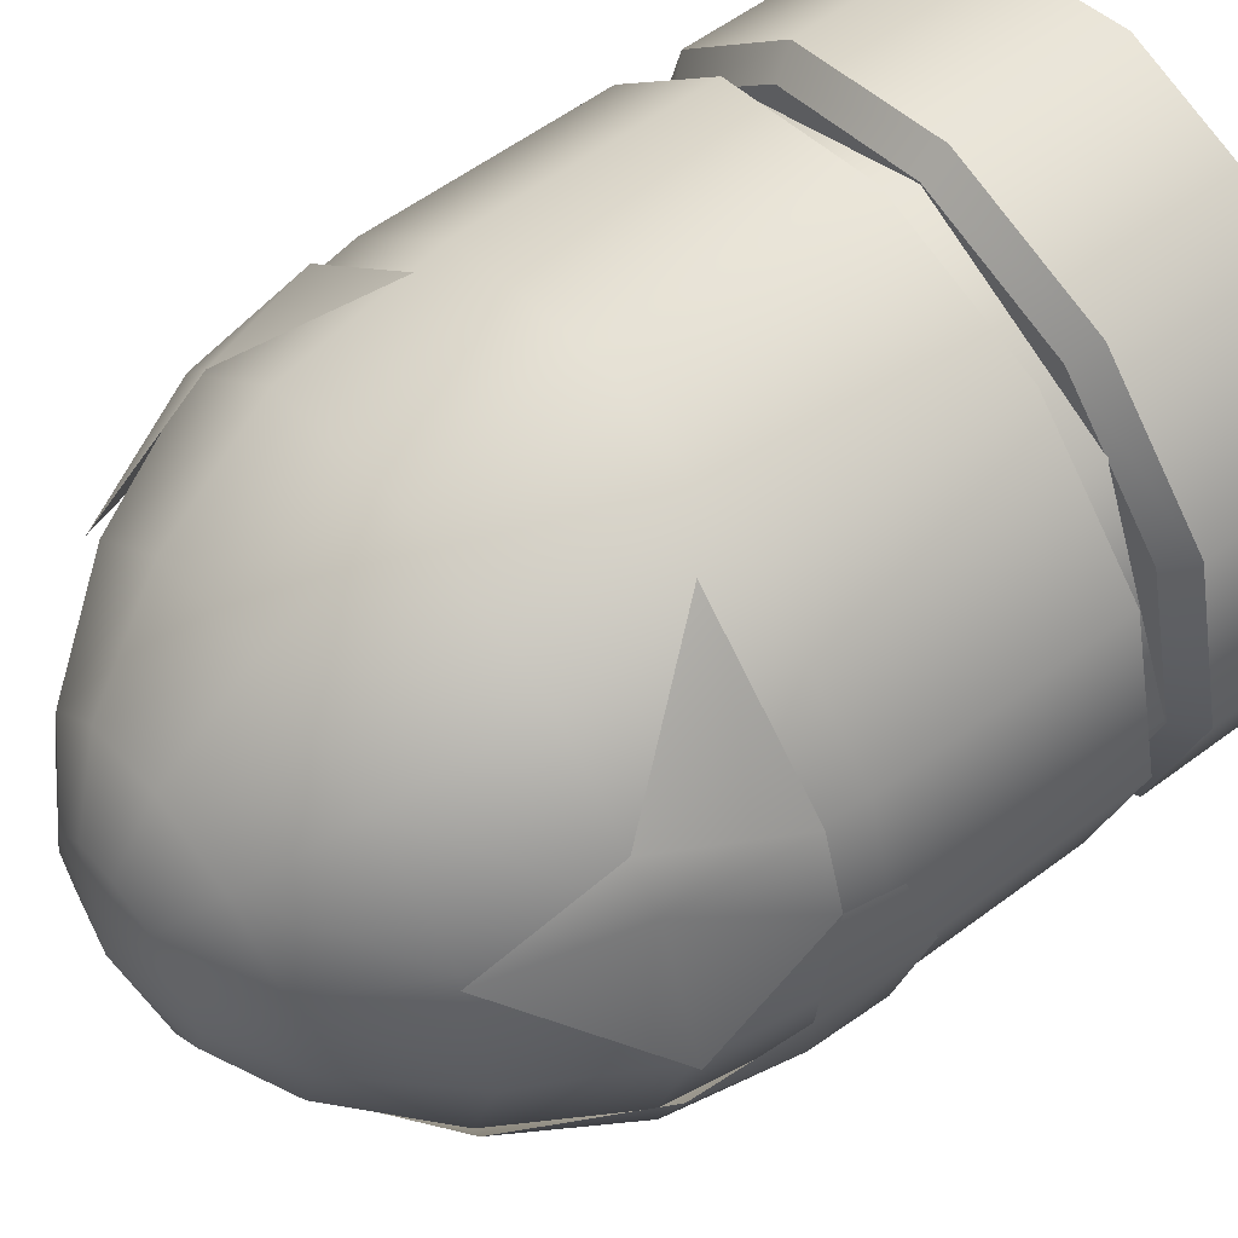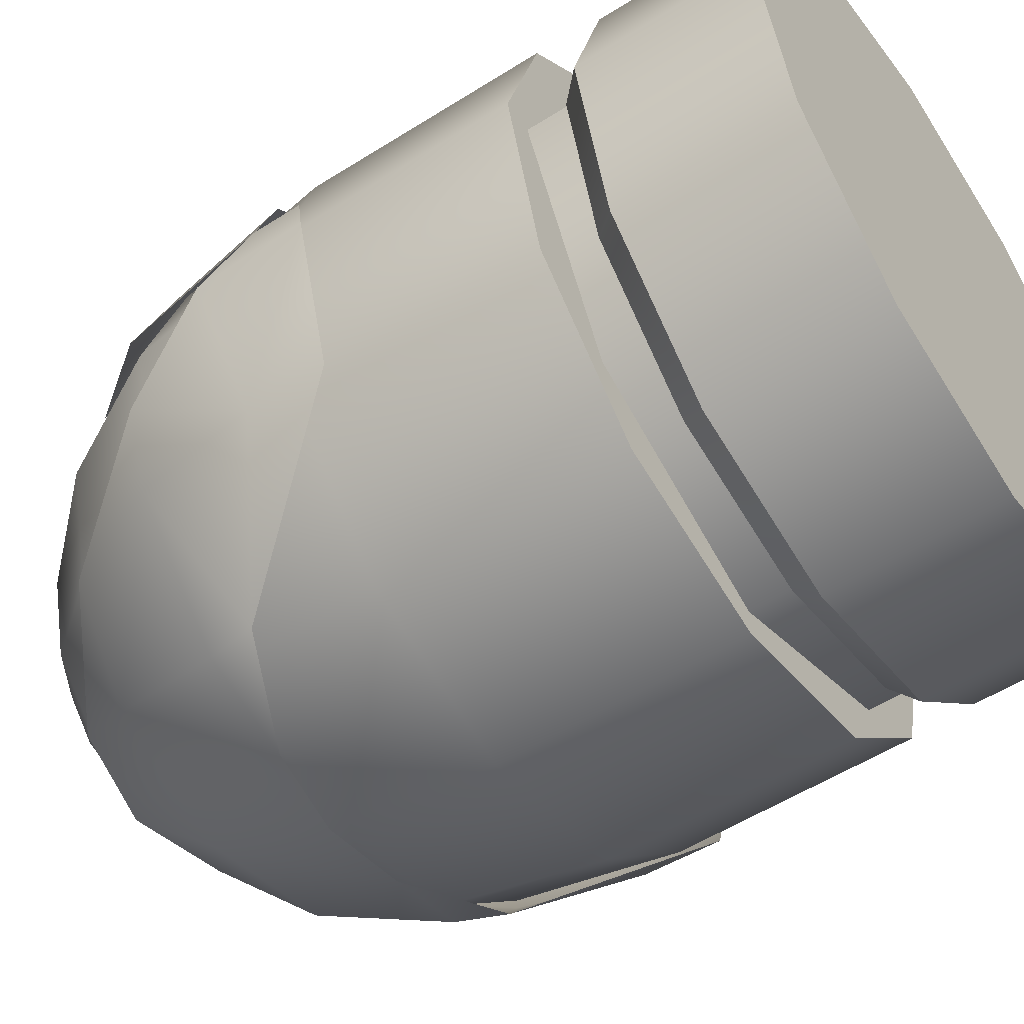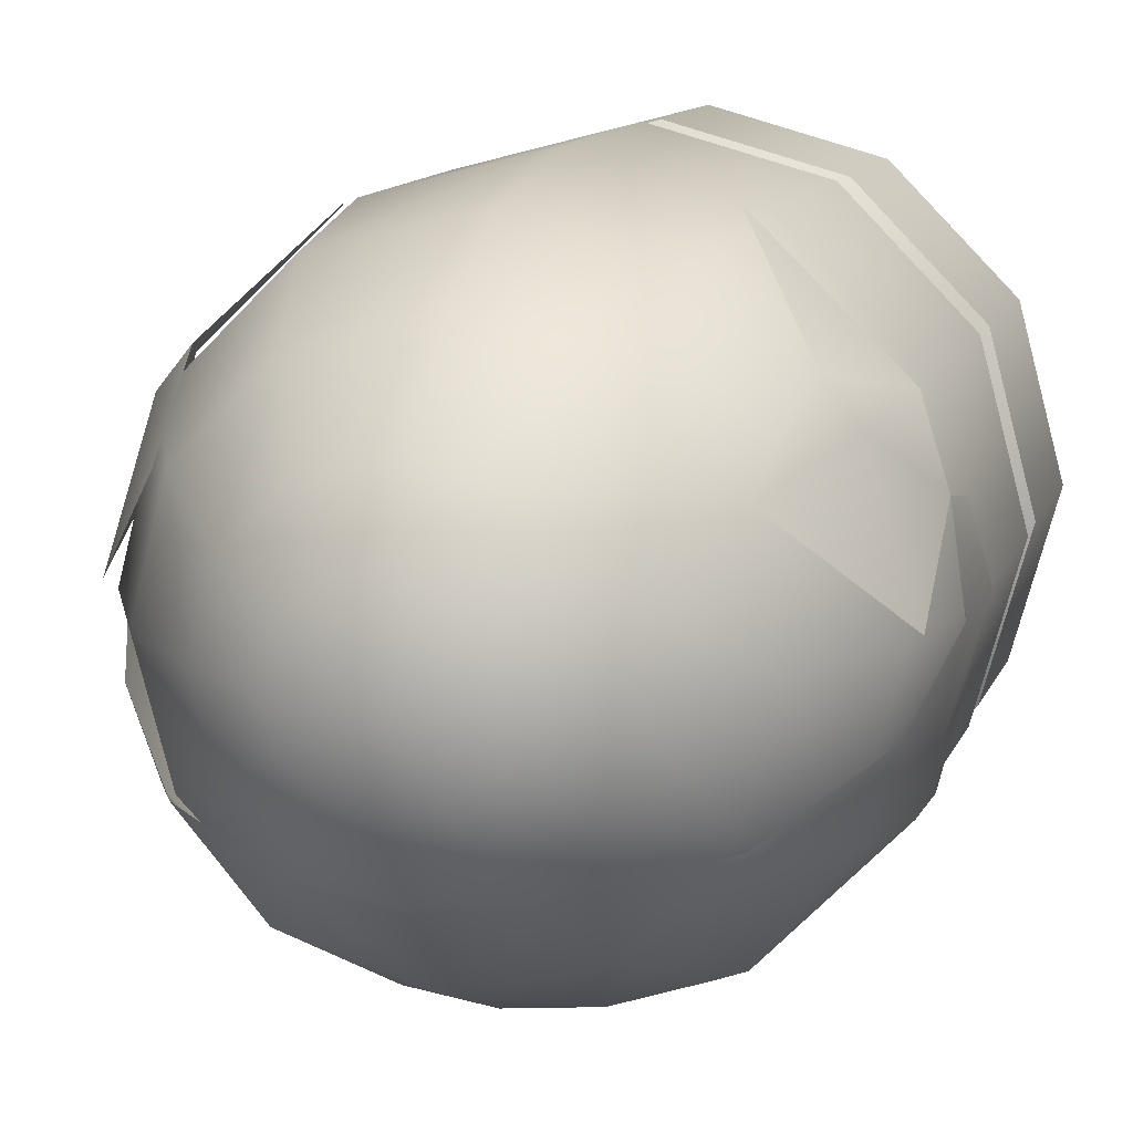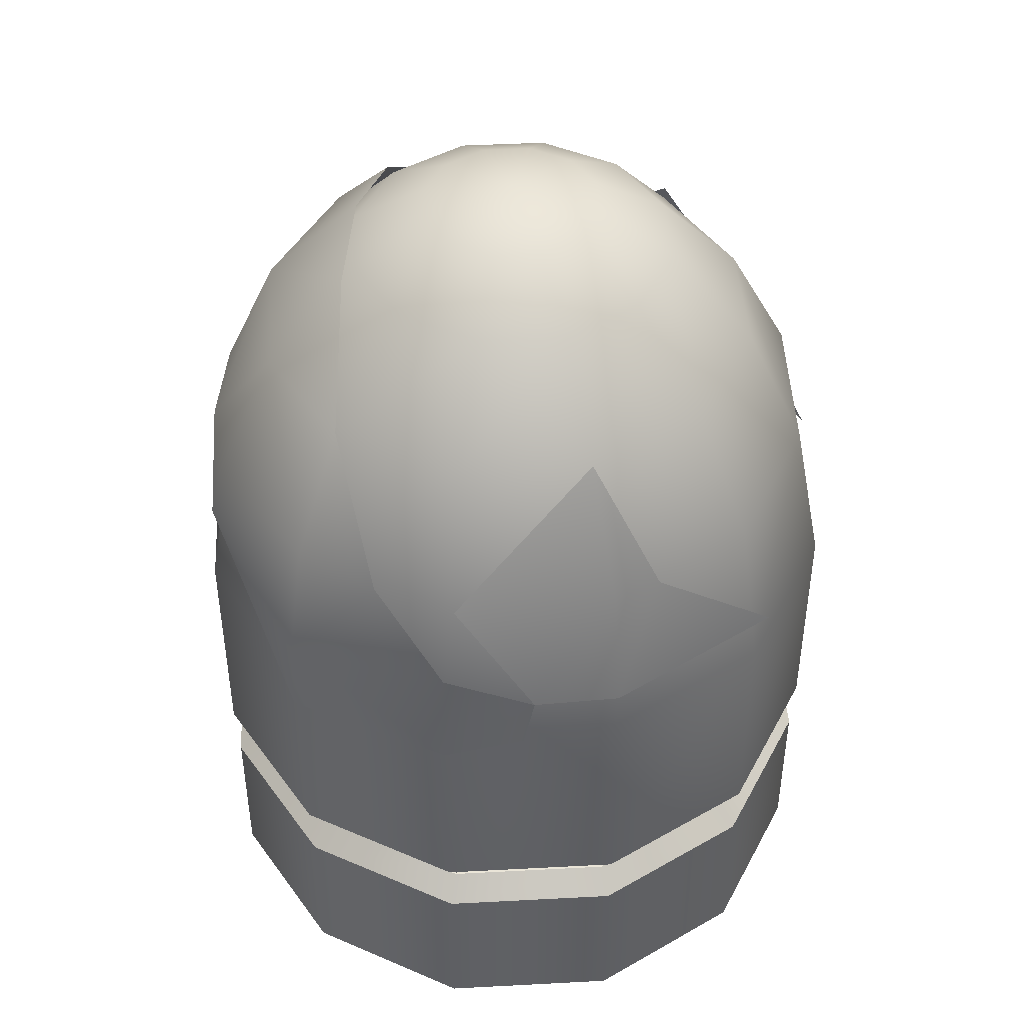
<metadata>
{"format":"obj","ext":"obj","renderer":"f3d","projection":"perspective","resolution":1024,"background":"white","views":[{"elev":58.3,"azim":52.4,"up":"+Y"},{"elev":-54.9,"azim":123.7,"up":"+Y"},{"elev":12.8,"azim":16.8,"up":"+Y"},{"elev":44.7,"azim":101.5,"up":"+Z"}]}
</metadata>
<code>
g polygon0
v 5.145 1.237 0.4438
v 5.07 1.4 1.275
v 5.435 0.0002441 0.1169
v 5.395 0.0002441 1.86
v 4.74 -2.689 1.262
v 4.893 -1.181 3.217
v 4.412 -2.51 3.219
f 1 2 3
f 2 4 3
f 3 4 5
f 4 6 5
f 5 6 7
v -2.449 4.807 1.275
v -4.664 2.682 1.275
v -3.86 3.128 3.214
v -4.359 2.513 3.214
v -3.546 1.969 5.184
v -5.142 0.1392 3.214
f 8 9 10
f 9 11 10
f 10 11 12
f 11 13 12
v 2.756 -4.297 3.172
v 2.206 -3.471 5.168
v 1.32 -4.836 3.092
v 0 -4.062 5.214
v 0 -4.947 3.242
v -1.32 -4.836 3.092
f 14 15 16
f 15 17 16
f 16 17 18
f 17 19 18
v 0 -4.062 5.214
v -2.206 -3.471 5.168
v -1.32 -4.836 3.092
v -2.756 -4.297 3.172
v -2.931 -4.455 2.373
v -4.412 -2.51 3.219
f 20 21 22
f 21 23 22
f 22 23 24
f 23 25 24
v 2.449 4.807 1.275
v 3.86 3.128 3.214
v 4.664 2.682 1.275
v 4.359 2.513 3.214
v 5.07 1.4 1.275
v 5.142 0.1392 3.214
f 26 27 28
f 27 29 28
f 28 29 30
f 29 31 30
v 4.412 -2.51 3.219
v 2.931 -4.455 2.373
v 4.74 -2.689 1.262
v 4.771 -2.705 0.03271
v 5.435 0.0002441 0.1169
f 32 33 34
f 33 35 34
f 34 35 36
v 3.283 -3.472 -4.254
v 3.283 -3.472 -2.85
v 0 -4.91 -4.254
v 0 -4.91 -2.85
v -3.283 -3.472 -2.85
f 37 38 39
f 38 40 39
f 39 40 41
v 1.512 -2.402 6.452
v 2.206 -3.471 5.168
v 3.5 -2.059 5.073
v 4.412 -2.51 3.219
v 4.893 -1.181 3.217
f 42 43 44
f 43 45 44
f 44 45 46
v 2.206 -3.471 5.168
v 1.512 -2.402 6.452
v 0 -4.062 5.214
v 0 -2.534 6.765
v -1.512 -2.402 6.452
f 47 48 49
f 48 50 49
f 49 50 51
v -1.512 -2.402 6.452
v -3.5 -2.059 5.073
v -2.206 -3.471 5.168
v -4.412 -2.51 3.219
v -2.756 -4.297 3.172
f 52 53 54
f 53 55 54
f 54 55 56
v -3.283 -3.472 -4.254
v -3.283 -3.472 -2.85
v -4.911 0.0004883 -4.254
v -4.911 0.0004883 -2.85
v -3.298 3.473 -2.85
f 57 58 59
f 58 60 59
f 59 60 61
v -4.771 -2.705 0.03271
v -2.931 -4.455 2.373
v -4.74 -2.689 1.262
v -4.412 -2.51 3.219
v -4.893 -1.181 3.217
f 62 63 64
f 63 65 64
f 64 65 66
v -4.893 -1.181 3.217
v -5.395 0.0002441 1.86
v -4.74 -2.689 1.262
v -5.435 0.0002441 0.1169
v -4.771 -2.705 0.03271
f 67 68 69
f 68 70 69
f 69 70 71
v -5.142 0.1392 3.214
v -4.359 2.513 3.214
v -5.07 1.4 1.275
v -4.664 2.682 1.275
f 72 73 74
f 73 75 74
v -3.298 3.473 -4.254
v -3.298 3.473 -2.85
v 0 4.911 -4.254
v 0 4.911 -2.85
f 76 77 78
f 77 79 78
v 4.412 -2.51 3.219
v 2.756 -4.297 3.172
v 2.931 -4.455 2.373
v 1.32 -4.836 3.092
f 80 81 82
f 81 83 82
v -5.145 1.237 0.4438
v -5.435 0.0002441 0.1169
v -5.07 1.4 1.275
v -5.395 0.0002441 1.86
f 84 85 86
f 85 87 86
v 3.283 -3.472 -4.254
v 4.911 0.0004883 -4.254
v 3.283 -3.472 -2.85
v 4.911 0.0004883 -2.85
f 88 89 90
f 89 91 90
v 5.142 0.1392 3.214
v 4.359 2.513 3.214
v 3.546 1.969 5.184
v 3.86 3.128 3.214
f 92 93 94
f 93 95 94
v 3.298 3.473 -4.254
v 0 4.911 -4.254
v 3.298 3.473 -2.85
v 0 4.911 -2.85
f 96 97 98
f 97 99 98
v 3.298 3.473 -4.254
v 3.298 3.473 -2.85
v 4.911 0.0004883 -4.254
v 4.911 0.0004883 -2.85
f 100 101 102
f 101 103 102
v 0 -4.91 -4.254
v -3.283 -3.472 -2.85
v -3.283 -3.472 -4.254
v -4.911 0.0004883 -4.254
v -3.298 3.473 -2.85
v -3.298 3.473 -4.254
v 0 -4.062 5.214
v -1.512 -2.402 6.452
v -2.206 -3.471 5.168
v 4.412 -2.51 3.219
v 2.206 -3.471 5.168
v 2.756 -4.297 3.172
v -4.893 -1.181 3.217
v -4.412 -2.51 3.219
v -3.5 -2.059 5.073
f 104 105 106
f 107 108 109
f 110 111 112
f 113 114 115
f 116 117 118
g polygon1
v 4.608 2.66 -6.744
v 4.608 2.66 -4.113
v 5.321 0 -6.744
v 5.321 0 -4.113
v 4.608 -2.66 -6.744
v 4.608 -2.66 -4.113
v 2.66 -4.608 -6.744
v 2.66 -4.608 -4.113
v 0 -5.321 -6.744
v 0 -5.321 -4.113
v -2.66 -4.608 -6.744
v -2.66 -4.608 -4.113
v -4.608 -2.66 -6.744
v -4.608 -2.66 -4.113
v -5.321 0 -6.744
v -5.321 0 -4.113
v -4.608 2.66 -6.744
v -4.608 2.66 -4.113
v -2.66 4.608 -6.744
v -2.66 4.608 -4.113
v 0 5.321 -6.744
v 0 5.321 -4.113
v 2.66 4.608 -6.744
v 2.66 4.608 -4.113
v 4.608 2.66 -6.744
v 4.608 2.66 -4.113
f 119 120 121
f 120 122 121
f 121 122 123
f 122 124 123
f 123 124 125
f 124 126 125
f 125 126 127
f 126 128 127
f 127 128 129
f 128 130 129
f 129 130 131
f 130 132 131
f 131 132 133
f 132 134 133
f 133 134 135
f 134 136 135
f 135 136 137
f 136 138 137
f 137 138 139
f 138 140 139
f 139 140 141
f 140 142 141
f 141 142 143
f 142 144 143
v 4.608 2.66 -4.113
v 4.278 2.47 -3.745
v 5.321 0 -4.113
v 4.94 0 -3.745
v 4.608 -2.66 -4.113
v 4.278 -2.47 -3.745
v 2.66 -4.608 -4.113
v 2.47 -4.278 -3.745
v 0 -5.321 -4.113
v 0 -4.94 -3.745
v -2.66 -4.608 -4.113
v -2.47 -4.278 -3.745
v -4.608 -2.66 -4.113
v -4.278 -2.47 -3.745
v -5.321 0 -4.113
v -4.94 0 -3.745
v -4.608 2.66 -4.113
v -4.278 2.47 -3.745
v -2.66 4.608 -4.113
v -2.47 4.278 -3.745
v 0 5.321 -4.113
v 0 4.94 -3.745
v 2.66 4.608 -4.113
v 2.47 4.278 -3.745
v 4.608 2.66 -4.113
v 4.278 2.47 -3.745
f 145 146 147
f 146 148 147
f 147 148 149
f 148 150 149
f 149 150 151
f 150 152 151
f 151 152 153
f 152 154 153
f 153 154 155
f 154 156 155
f 155 156 157
f 156 158 157
f 157 158 159
f 158 160 159
f 159 160 161
f 160 162 161
f 161 162 163
f 162 164 163
f 163 164 165
f 164 166 165
f 165 166 167
f 166 168 167
f 167 168 169
f 168 170 169
v 4.223 2.438 -6.757
v 4.608 2.66 -6.744
v 4.876 0 -6.757
v 5.321 0 -6.744
v 4.223 -2.438 -6.757
v 4.608 -2.66 -6.744
v 2.438 -4.223 -6.757
v 2.66 -4.608 -6.744
v 0 -4.876 -6.757
v 0 -5.321 -6.744
v -2.438 -4.223 -6.757
v -2.66 -4.608 -6.744
v -4.223 -2.438 -6.757
v -4.608 -2.66 -6.744
v -4.876 0 -6.757
v -5.321 0 -6.744
v -4.223 2.438 -6.757
v -4.608 2.66 -6.744
v -2.438 4.223 -6.757
v -2.66 4.608 -6.744
v 0 4.876 -6.757
v 0 5.321 -6.744
v 2.438 4.223 -6.757
v 2.66 4.608 -6.744
v 4.223 2.438 -6.757
v 4.608 2.66 -6.744
f 171 172 173
f 172 174 173
f 173 174 175
f 174 176 175
f 175 176 177
f 176 178 177
f 177 178 179
f 178 180 179
f 179 180 181
f 180 182 181
f 181 182 183
f 182 184 183
f 183 184 185
f 184 186 185
f 185 186 187
f 186 188 187
f 187 188 189
f 188 190 189
f 189 190 191
f 190 192 191
f 191 192 193
f 192 194 193
f 193 194 195
f 194 196 195
v 2.238 1.292 6.53
v 1.225 0.7073 7.237
v 2.585 0 6.53
v 1.415 0 7.237
v 2.238 -1.292 6.53
v 1.225 -0.7073 7.237
v 1.292 -2.238 6.53
v 0.7073 -1.225 7.237
v 0 -2.585 6.53
v 0 -1.415 7.237
v -1.292 -2.238 6.53
v -0.7073 -1.225 7.237
v -2.238 -1.292 6.53
v -1.225 -0.7073 7.237
v -2.585 0 6.53
v -1.415 0 7.237
v -2.238 1.292 6.53
v -1.225 0.7073 7.237
v -1.292 2.238 6.53
v -0.7073 1.225 7.237
v 0 2.585 6.53
v 0 1.415 7.237
v 1.292 2.238 6.53
v 0.7073 1.225 7.237
v 2.238 1.292 6.53
v 1.225 0.7073 7.237
f 197 198 199
f 198 200 199
f 199 200 201
f 200 202 201
f 201 202 203
f 202 204 203
f 203 204 205
f 204 206 205
f 205 206 207
f 206 208 207
f 207 208 209
f 208 210 209
f 209 210 211
f 210 212 211
f 211 212 213
f 212 214 213
f 213 214 215
f 214 216 215
f 215 216 217
f 216 218 217
f 217 218 219
f 218 220 219
f 219 220 221
f 220 222 221
v 0 -5.369 -3.127
v 0 -5.369 0.6292
v -2.685 -4.65 -3.127
v -2.685 -4.65 0.6292
v -4.65 -2.685 -3.127
v -4.65 -2.685 0.6292
v -5.369 0 -3.127
v -5.369 0 0.6292
v -4.65 2.685 -3.127
v -4.65 2.685 0.6292
v -2.685 4.65 -3.127
v -2.685 4.65 0.6292
v 0 5.369 -3.127
v 0 5.369 0.6292
v 2.685 4.65 -3.127
v 2.685 4.65 0.6292
v 4.65 2.685 -3.127
v 4.65 2.685 0.6292
v 5.369 0 -3.127
v 5.369 0 0.6292
v 4.65 -2.685 -3.127
v 4.65 -2.685 0.6292
v 2.685 -4.65 -3.127
v 2.685 -4.65 0.6292
v 0 -5.369 -3.127
v 0 -5.369 0.6292
f 223 224 225
f 224 226 225
f 225 226 227
f 226 228 227
f 227 228 229
f 228 230 229
f 229 230 231
f 230 232 231
f 231 232 233
f 232 234 233
f 233 234 235
f 234 236 235
f 235 236 237
f 236 238 237
f 237 238 239
f 238 240 239
f 239 240 241
f 240 242 241
f 241 242 243
f 242 244 243
f 243 244 245
f 244 246 245
f 245 246 247
f 246 248 247
v 2.685 4.65 0.6292
v 2.484 4.276 3.162
v 4.65 2.685 0.6292
v 4.302 2.484 3.162
v 5.369 0 0.6292
v 4.968 0 3.162
v 4.65 -2.685 0.6292
v 4.302 -2.484 3.162
v 2.685 -4.65 0.6292
v 2.484 -4.223 3.162
v 0 -5.369 0.6292
v 0 -4.897 3.162
v -2.685 -4.65 0.6292
v -2.484 -4.223 3.162
v -4.65 -2.685 0.6292
v -4.302 -2.484 3.162
v -5.369 0 0.6292
v -4.968 0 3.162
v -4.65 2.685 0.6292
v -4.302 2.484 3.162
v -2.685 4.65 0.6292
v -2.484 4.276 3.162
v 0 5.369 0.6292
v 0 4.869 3.162
v 2.685 4.65 0.6292
v 2.484 4.276 3.162
f 249 250 251
f 250 252 251
f 251 252 253
f 252 254 253
f 253 254 255
f 254 256 255
f 255 256 257
f 256 258 257
f 257 258 259
f 258 260 259
f 259 260 261
f 260 262 261
f 261 262 263
f 262 264 263
f 263 264 265
f 264 266 265
f 265 266 267
f 266 268 267
f 267 268 269
f 268 270 269
f 269 270 271
f 270 272 271
f 271 272 273
f 272 274 273
v 3.41 1.969 5.09
v 2.238 1.292 6.53
v 3.937 0 5.09
v 2.585 0 6.53
v 3.41 -1.969 5.09
v 2.238 -1.292 6.53
v 1.969 -3.41 5.09
v 1.292 -2.238 6.53
v 0 -3.919 5.09
v 0 -2.585 6.53
v -1.969 -3.41 5.09
v -1.292 -2.238 6.53
v -3.41 -1.969 5.09
v -2.238 -1.292 6.53
v -3.937 0 5.09
v -2.585 0 6.53
v -3.41 1.969 5.09
v -2.238 1.292 6.53
v -1.969 3.383 5.09
v -1.292 2.238 6.53
v 0 3.926 5.09
v 0 2.585 6.53
v 1.969 3.383 5.09
v 1.292 2.238 6.53
v 3.41 1.969 5.09
v 2.238 1.292 6.53
f 275 276 277
f 276 278 277
f 277 278 279
f 278 280 279
f 279 280 281
f 280 282 281
f 281 282 283
f 282 284 283
f 283 284 285
f 284 286 285
f 285 286 287
f 286 288 287
f 287 288 289
f 288 290 289
f 289 290 291
f 290 292 291
f 291 292 293
f 292 294 293
f 293 294 295
f 294 296 295
f 295 296 297
f 296 298 297
f 297 298 299
f 298 300 299
v 4.302 2.484 3.162
v 3.41 1.969 5.09
v 4.968 0 3.162
v 3.937 0 5.09
v 4.302 -2.484 3.162
v 3.41 -1.969 5.09
v 2.484 -4.223 3.162
v 1.969 -3.41 5.09
v 0 -4.897 3.162
v 0 -3.919 5.09
v -2.484 -4.223 3.162
v -1.969 -3.41 5.09
v -4.302 -2.484 3.162
v -3.41 -1.969 5.09
v -4.968 0 3.162
v -3.937 0 5.09
v -4.302 2.484 3.162
v -3.41 1.969 5.09
v -2.484 4.276 3.162
v -1.969 3.383 5.09
v 0 4.869 3.162
v 0 3.926 5.09
v 2.484 4.276 3.162
v 1.969 3.383 5.09
v 4.302 2.484 3.162
v 3.41 1.969 5.09
f 301 302 303
f 302 304 303
f 303 304 305
f 304 306 305
f 305 306 307
f 306 308 307
f 307 308 309
f 308 310 309
f 309 310 311
f 310 312 311
f 311 312 313
f 312 314 313
f 313 314 315
f 314 316 315
f 315 316 317
f 316 318 317
f 317 318 319
f 318 320 319
f 319 320 321
f 320 322 321
f 321 322 323
f 322 324 323
f 323 324 325
f 324 326 325
v 4.278 -2.47 -3.745
v 4.94 0 -3.745
v -4.94 0 -3.745
v 4.278 2.47 -3.745
v -4.278 2.47 -3.745
v 2.47 4.278 -3.745
v -2.47 4.278 -3.745
v 0 4.94 -3.745
f 327 328 329
f 328 330 329
f 329 330 331
f 330 332 331
f 331 332 333
f 332 334 333
v -4.876 0 -6.757
v -4.223 2.438 -6.757
v 4.223 2.438 -6.757
v -2.438 4.223 -6.757
v 2.438 4.223 -6.757
v 0 4.876 -6.757
f 335 336 337
f 336 338 337
f 337 338 339
f 338 340 339
v -2.438 -4.223 -6.757
v -4.223 -2.438 -6.757
v 4.223 -2.438 -6.757
v -4.876 0 -6.757
v 4.876 0 -6.757
v 4.223 2.438 -6.757
f 341 342 343
f 342 344 343
f 343 344 345
f 344 346 345
v -2.685 -4.65 -3.127
v -4.65 -2.685 -3.127
v 4.65 -2.685 -3.127
v -5.369 0 -3.127
v 5.369 0 -3.127
v 4.65 2.685 -3.127
f 347 348 349
f 348 350 349
f 349 350 351
f 350 352 351
v -5.369 0 -3.127
v -4.65 2.685 -3.127
v 4.65 2.685 -3.127
v -2.685 4.65 -3.127
v 2.685 4.65 -3.127
v 0 5.369 -3.127
f 353 354 355
f 354 356 355
f 355 356 357
f 356 358 357
v 1.225 0.7073 7.237
v 0.7073 1.225 7.237
v 0 0 7.529
v 0 1.415 7.237
v -0.7073 1.225 7.237
f 359 360 361
f 360 362 361
f 361 362 363
v 1.225 0.7073 7.237
v 0 0 7.529
v 1.415 0 7.237
v 1.225 -0.7073 7.237
f 364 365 366
f 365 367 366
v 1.225 -0.7073 7.237
v 0 0 7.529
v 0.7073 -1.225 7.237
v 0 -1.415 7.237
f 368 369 370
f 369 371 370
v 0 -1.415 7.237
v 0 0 7.529
v -0.7073 -1.225 7.237
v -1.225 -0.7073 7.237
f 372 373 374
f 373 375 374
v -1.225 -0.7073 7.237
v 0 0 7.529
v -1.415 0 7.237
v -1.225 0.7073 7.237
f 376 377 378
f 377 379 378
v 0 -5.369 -3.127
v -2.685 -4.65 -3.127
v 2.685 -4.65 -3.127
v 4.65 -2.685 -3.127
f 380 381 382
f 381 383 382
v 0 -4.876 -6.757
v -2.438 -4.223 -6.757
v 2.438 -4.223 -6.757
v 4.223 -2.438 -6.757
f 384 385 386
f 385 387 386
v 2.47 -4.278 -3.745
v 4.278 -2.47 -3.745
v -4.278 -2.47 -3.745
v -4.94 0 -3.745
f 388 389 390
f 389 391 390
v 0 -4.94 -3.745
v 2.47 -4.278 -3.745
v -2.47 -4.278 -3.745
v -4.278 -2.47 -3.745
f 392 393 394
f 393 395 394
v -0.7073 1.225 7.237
v -1.225 0.7073 7.237
v 0 0 7.529
f 396 397 398

</code>
